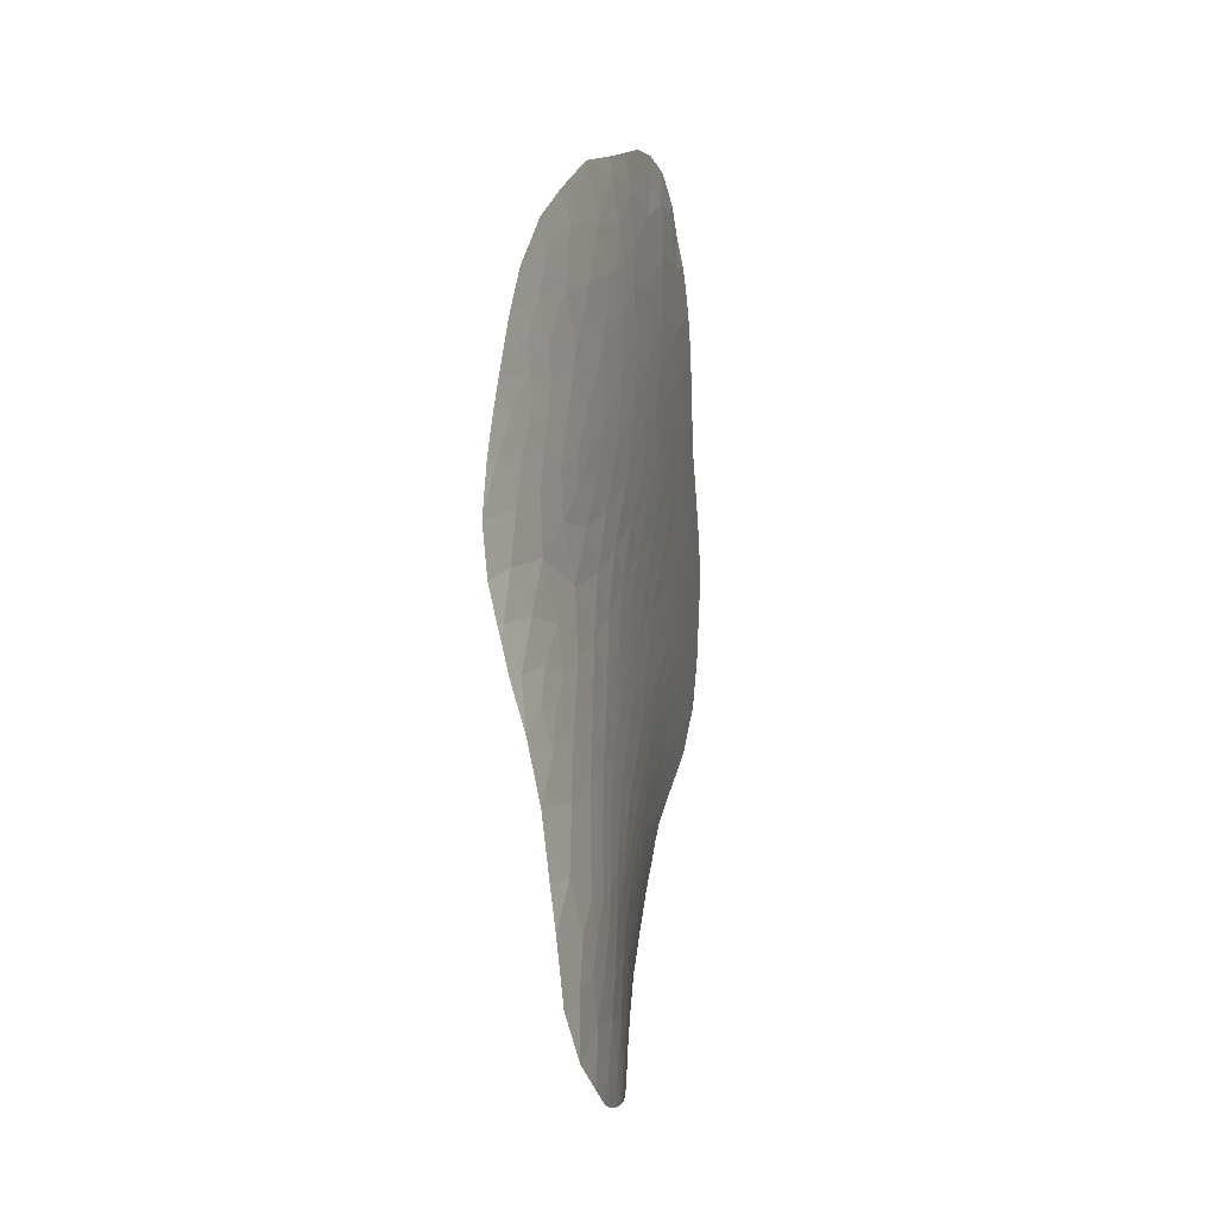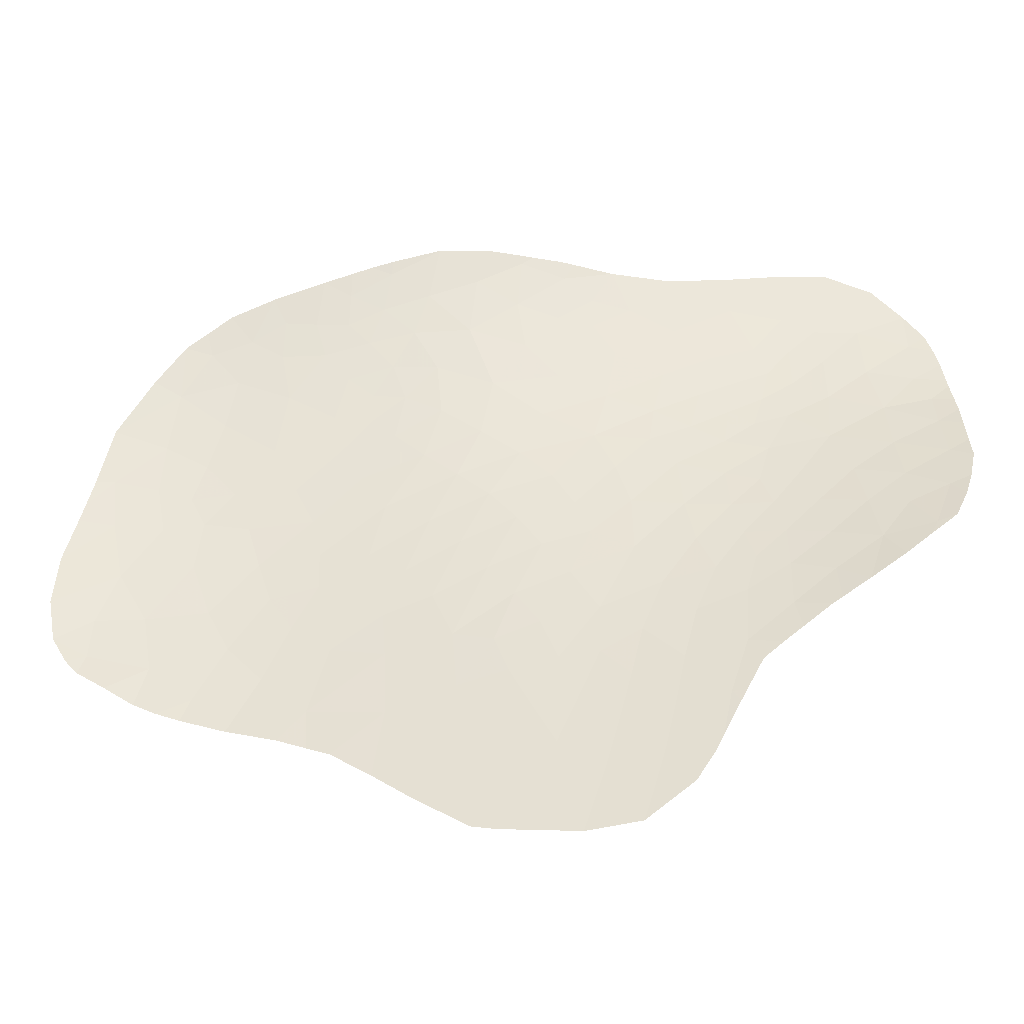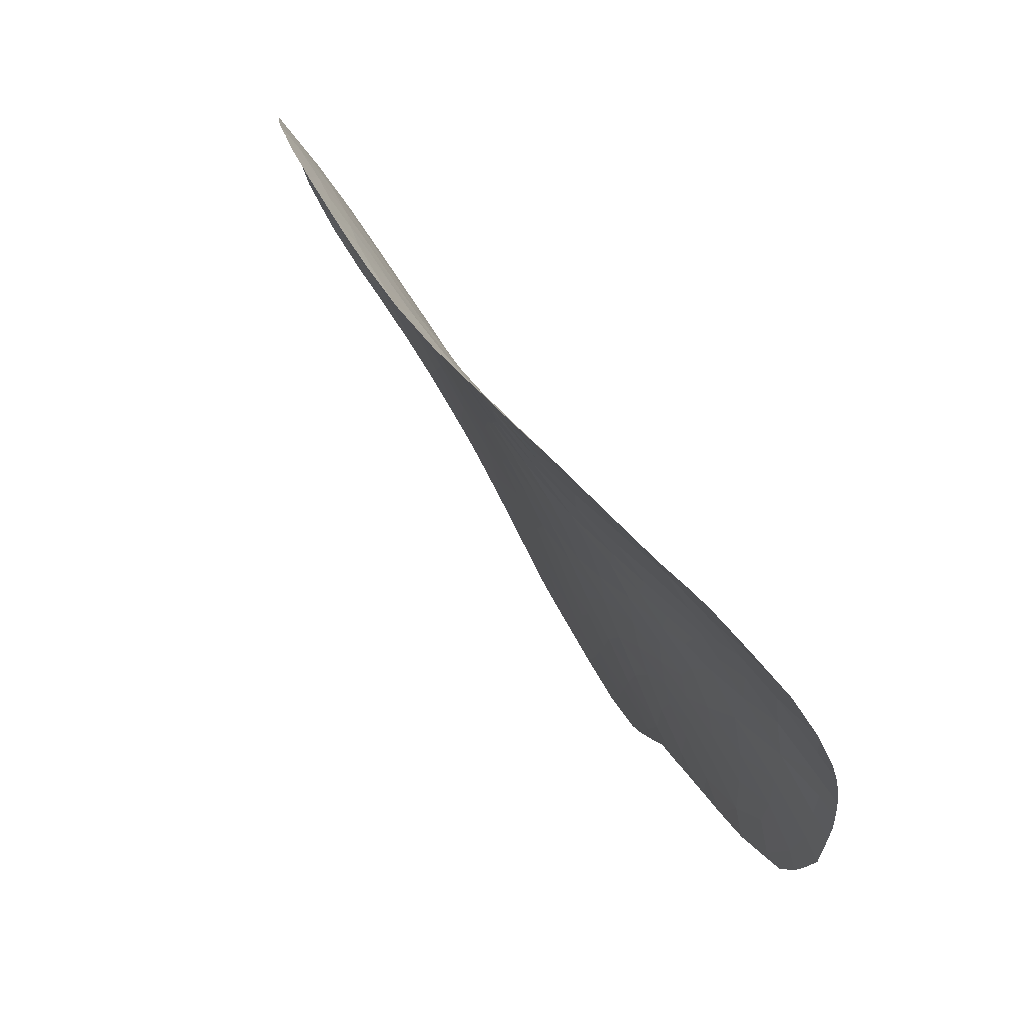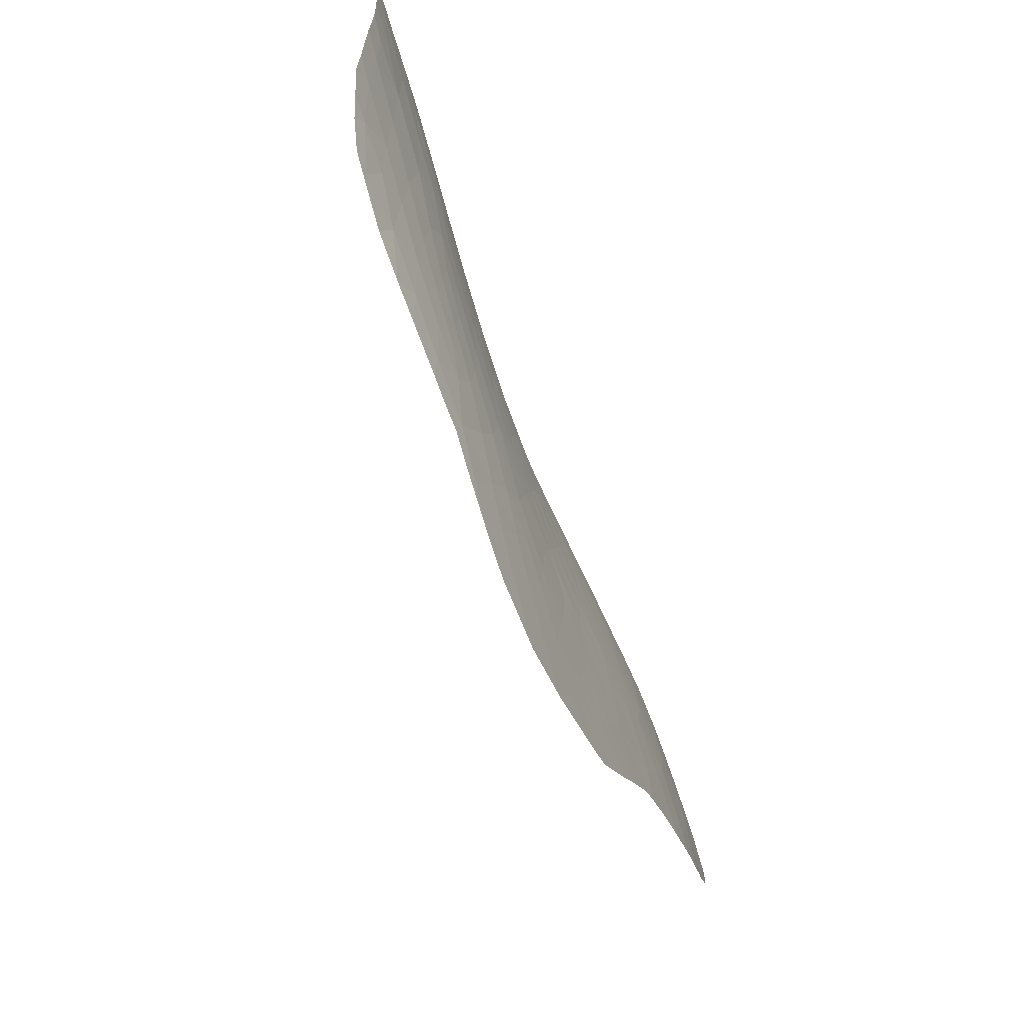
<metadata>
{"format":"obj","ext":"obj","renderer":"f3d","projection":"perspective","resolution":1024,"background":"white","views":[{"elev":-0.4,"azim":6.0,"up":"+Y"},{"elev":-49.6,"azim":-85.0,"up":"+Z"},{"elev":65.0,"azim":-32.8,"up":"+Z"},{"elev":-53.4,"azim":20.5,"up":"+Z"}]}
</metadata>
<code>
v 0.35 -0.2589 0.6115
v 0.3482 -0.277 0.6165
v 0.3502 -0.2721 0.5997
v 0.3404 -0.3385 0.7471
v 0.3405 -0.3589 0.7415
v 0.3402 -0.3444 0.7289
v 0.3373 -0.2456 0.7324
v 0.3395 -0.2337 0.7151
v 0.3379 -0.2248 0.7259
v 0.3404 -0.3272 0.7297
v 0.3399 -0.3177 0.7421
v 0.3259 -0.2748 0.8064
v 0.3303 -0.2896 0.7981
v 0.3296 -0.2688 0.7872
v 0.3283 -0.2266 0.7731
v 0.3304 -0.2089 0.7625
v 0.3256 -0.2076 0.7805
v 0.3436 -0.1975 0.697
v 0.3463 -0.1795 0.687
v 0.3431 -0.1853 0.705
v 0.3286 -0.1857 0.771
v 0.3311 -0.1724 0.7633
v 0.3265 -0.1769 0.7783
v 0.3492 -0.174 0.6681
v 0.3514 -0.1524 0.6589
v 0.3485 -0.161 0.6785
v 0.3387 -0.2869 0.736
v 0.3396 -0.2711 0.7196
v 0.3378 -0.2666 0.7351
v 0.3403 -0.3135 0.7269
v 0.3437 -0.169 0.7073
v 0.3394 -0.1904 0.7244
v 0.3355 -0.26 0.7497
v 0.3326 -0.2431 0.7594
v 0.333 -0.265 0.7678
v 0.3464 -0.2809 0.6332
v 0.348 -0.2637 0.6292
v 0.3448 -0.149 0.7055
v 0.3471 -0.1533 0.6911
v 0.348 -0.1336 0.6876
v 0.3408 -0.3199 0.7014
v 0.341 -0.32 0.6858
v 0.3415 -0.3095 0.6907
v 0.3401 -0.3339 0.6983
v 0.3397 -0.3258 0.7587
v 0.34 -0.3401 0.7675
v 0.3448 -0.2062 0.6854
v 0.3465 -0.2129 0.6691
v 0.3486 -0.1914 0.664
v 0.341 -0.3831 0.7501
v 0.34 -0.3765 0.735
v 0.3412 -0.3751 0.752
v 0.3198 -0.2358 0.8063
v 0.3233 -0.2497 0.8013
v 0.3251 -0.2381 0.7891
v 0.3397 -0.3606 0.7243
v 0.3416 -0.116 0.7228
v 0.3448 -0.1273 0.7069
v 0.3444 -0.1035 0.7042
v 0.3314 -0.1856 0.7608
v 0.3478 -0.1132 0.6863
v 0.3487 -0.096 0.6717
v 0.347 -0.09688 0.6862
v 0.3403 -0.09963 0.7251
v 0.3389 -0.0876 0.7273
v 0.3362 -0.0983 0.7428
v 0.35 -0.1409 0.6723
v 0.3473 -0.2911 0.6121
v 0.3296 -0.2489 0.7762
v 0.3468 -0.08451 0.6787
v 0.3441 -0.08192 0.6938
v 0.3355 -0.3167 0.7914
v 0.3345 -0.3273 0.8058
v 0.337 -0.3287 0.7903
v 0.3205 -0.143 0.7958
v 0.3221 -0.1291 0.7918
v 0.3164 -0.1354 0.8057
v 0.3381 -0.3534 0.8001
v 0.3367 -0.3384 0.8003
v 0.3346 -0.342 0.8144
v 0.3354 -0.3604 0.8198
v 0.3376 -0.3672 0.8116
v 0.3387 -0.3739 0.7164
v 0.3395 -0.3838 0.7314
v 0.3403 -0.2883 0.7171
v 0.3416 -0.2713 0.6992
v 0.3428 -0.2796 0.6831
v 0.3432 -0.2894 0.6698
v 0.3445 -0.2722 0.664
v 0.3406 -0.3172 0.7154
v 0.3403 -0.3319 0.7149
v 0.3386 -0.3401 0.7857
v 0.3402 -0.3544 0.7801
v 0.352 -0.2144 0.6208
v 0.3542 -0.2013 0.6077
v 0.352 -0.2042 0.6278
v 0.3399 -0.3024 0.7306
v 0.3389 -0.3034 0.7462
v 0.3414 -0.08333 0.7112
v 0.3458 -0.1691 0.6941
v 0.3421 -0.2966 0.6875
v 0.3425 -0.2504 0.6901
v 0.3411 -0.2416 0.7028
v 0.3407 -0.2575 0.707
v 0.3375 -0.3672 0.697
v 0.3378 -0.3785 0.7105
v 0.3293 -0.3244 0.8251
v 0.3347 -0.2031 0.7445
v 0.333 -0.1932 0.7536
v 0.3513 -0.1921 0.641
v 0.3489 -0.2142 0.6485
v 0.3244 -0.2894 0.82
v 0.3388 -0.3286 0.7748
v 0.341 -0.358 0.7608
v 0.3415 -0.3704 0.7763
v 0.3418 -0.3747 0.7649
v 0.3407 -0.3034 0.7156
v 0.3215 -0.219 0.7954
v 0.3209 -0.1998 0.7951
v 0.3158 -0.2051 0.8094
v 0.3251 -0.1924 0.7821
v 0.3364 -0.2142 0.7352
v 0.3328 -0.2222 0.7527
v 0.3258 -0.2616 0.7986
v 0.323 -0.2618 0.8094
v 0.3316 -0.1346 0.7639
v 0.3274 -0.1187 0.7764
v 0.3263 -0.1386 0.7804
v 0.352 -0.2408 0.604
v 0.3539 -0.2265 0.5934
v 0.3518 -0.2313 0.6119
v 0.3189 -0.1769 0.7997
v 0.3144 -0.1777 0.8107
v 0.3171 -0.1893 0.8048
v 0.3386 -0.3175 0.767
v 0.3381 -0.3058 0.7606
v 0.3375 -0.2926 0.7535
v 0.3362 -0.2964 0.7688
v 0.3185 -0.2525 0.818
v 0.3142 -0.2379 0.8226
v 0.3138 -0.242 0.8254
v 0.34 -0.2051 0.7167
v 0.3411 -0.2154 0.7068
v 0.3356 -0.2806 0.7609
v 0.337 -0.2785 0.7477
v 0.3412 -0.3193 0.6678
v 0.3399 -0.3336 0.6807
v 0.3396 -0.3343 0.6672
v 0.3523 -0.1674 0.6446
v 0.3538 -0.1425 0.6395
v 0.3421 -0.3056 0.676
v 0.3425 -0.224 0.6948
v 0.3463 -0.2459 0.6556
v 0.3457 -0.2588 0.6563
v 0.3475 -0.2526 0.6415
v 0.3448 -0.2977 0.6346
v 0.3447 -0.2846 0.6508
v 0.343 -0.304 0.6543
v 0.3417 -0.1297 0.7242
v 0.3285 -0.1565 0.7729
v 0.323 -0.1687 0.7885
v 0.3412 -0.1662 0.7213
v 0.3335 -0.2846 0.7778
v 0.3437 -0.2326 0.683
v 0.3461 -0.2259 0.6653
v 0.3529 -0.2181 0.6092
v 0.3302 -0.3318 0.826
v 0.3346 -0.1521 0.7519
v 0.3347 -0.1749 0.7492
v 0.314 -0.1506 0.8112
v 0.343 -0.3082 0.6459
v 0.3311 -0.3097 0.8089
v 0.3419 -0.3821 0.7642
v 0.3376 -0.3205 0.7798
v 0.3336 -0.115 0.756
v 0.338 -0.1133 0.7392
v 0.3269 -0.2529 0.7894
v 0.344 -0.2593 0.6743
v 0.3117 -0.1922 0.8181
v 0.3087 -0.2093 0.8265
v 0.3391 -0.2527 0.7198
v 0.315 -0.222 0.8148
v 0.3403 -0.3704 0.793
v 0.3352 -0.2352 0.7428
v 0.3415 -0.2912 0.701
v 0.3466 -0.1905 0.6798
v 0.3448 -0.3002 0.6304
v 0.3464 -0.2943 0.6186
v 0.3412 -0.3064 0.7021
v 0.3526 -0.12 0.648
v 0.3505 -0.1164 0.666
v 0.3524 -0.1308 0.6527
v 0.354 -0.1886 0.6177
v 0.3392 -0.314 0.7547
v 0.3421 -0.1447 0.7208
v 0.3343 -0.3018 0.7865
v 0.3218 -0.1841 0.7921
v 0.323 -0.1538 0.7892
v 0.3107 -0.1782 0.819
v 0.3385 -0.1599 0.735
v 0.339 -0.1392 0.7356
v 0.3103 -0.226 0.8268
v 0.3362 -0.1292 0.7475
v 0.3179 -0.1547 0.802
v 0.3118 -0.1684 0.8163
v 0.3184 -0.1656 0.8007
v 0.3498 -0.2446 0.6231
v 0.3499 -0.2211 0.6354
v 0.3486 -0.237 0.6386
v 0.337 -0.3101 0.7753
v 0.3389 -0.36 0.7091
v 0.3397 -0.3472 0.7121
v 0.3289 -0.1966 0.769
v 0.3462 -0.2681 0.6463
v 0.342 -0.3809 0.7746
v 0.341 -0.3786 0.7903
v 0.3272 -0.3108 0.8225
v 0.3394 -0.1246 0.7347
v 0.3388 -0.3497 0.6934
v 0.3449 -0.2404 0.6706
v 0.3371 -0.1824 0.7374
v 0.3537 -0.1755 0.6272
v 0.3522 -0.2529 0.5929
v 0.3206 -0.1198 0.7951
v 0.3503 -0.1029 0.6585
v 0.3508 -0.228 0.6235
v 0.3474 -0.2304 0.6525
v 0.3187 -0.1272 0.8001
v 0.3316 -0.3447 0.8263
v 0.3527 -0.2517 0.5895
v 0.3373 -0.3646 0.6911
v 0.3375 -0.3559 0.6832
v 0.3386 -0.3438 0.674
v 0.3543 -0.2187 0.5953
v 0.3537 -0.1586 0.6344
v 0.3305 -0.09701 0.763
v 0.3204 -0.2693 0.8215
v 0.3512 -0.2693 0.5909
v 0.3386 -0.3703 0.8079
v 0.3412 -0.3213 0.6569
v 0.3249 -0.1094 0.7823
v 0.3356 -0.0919 0.743
v 0.3101 -0.1852 0.821
v 0.3094 -0.1927 0.8227
v 0.313 -0.2388 0.8256
v 0.3158 -0.2515 0.8245
v 0.317 -0.2565 0.8236
v 0.3401 -0.3765 0.7976
v 0.3416 -0.38 0.783
v 0.3421 -0.3813 0.7715
v 0.3416 -0.3829 0.758
v 0.3403 -0.3835 0.7402
v 0.3387 -0.3813 0.7201
v 0.3372 -0.3737 0.6995
v 0.3399 -0.3308 0.6647
v 0.342 -0.3148 0.6515
v 0.3443 -0.3023 0.6344
v 0.3487 -0.2851 0.603
v 0.3502 -0.2759 0.5959
v 0.3523 -0.2565 0.5899
v 0.3538 -0.1682 0.6304
v 0.3533 -0.1278 0.6449
v 0.3519 -0.1127 0.6518
v 0.3491 -0.09363 0.6648
v 0.3481 -0.08948 0.6696
v 0.3375 -0.08937 0.7338
f 1 2 3
f 4 5 6
f 7 8 9
f 10 11 4
f 12 13 14
f 15 16 17
f 18 19 20
f 21 22 23
f 24 25 26
f 27 28 29
f 11 10 30
f 20 31 32
f 33 34 35
f 36 2 37
f 38 39 40
f 41 42 43
f 42 41 44
f 45 46 4
f 47 48 49
f 50 51 52
f 53 54 55
f 5 56 6
f 57 58 59
f 60 22 21
f 61 62 63
f 64 65 66
f 67 26 25
f 2 68 3
f 69 34 15
f 63 70 71
f 58 40 61
f 72 73 74
f 75 76 77
f 78 79 80
f 78 81 82
f 83 51 84
f 85 86 28
f 87 88 89
f 90 91 41
f 46 92 93
f 94 95 96
f 78 93 92
f 11 97 98
f 71 99 59
f 39 31 100
f 88 87 101
f 102 103 104
f 105 83 106
f 80 73 107
f 16 108 109
f 96 110 111
f 112 13 12
f 92 113 74
f 114 115 116
f 117 30 90
f 28 27 85
f 118 17 119
f 118 119 120
f 23 121 21
f 122 108 123
f 12 124 125
f 126 127 128
f 129 130 131
f 55 118 53
f 132 133 134
f 135 113 45
f 46 45 113
f 136 137 138
f 139 140 141
f 18 142 143
f 144 137 145
f 146 147 148
f 25 149 150
f 146 151 42
f 97 85 27
f 47 143 152
f 153 154 155
f 156 157 158
f 51 83 56
f 15 17 118
f 159 58 57
f 23 160 161
f 100 26 39
f 32 31 162
f 35 163 144
f 164 165 48
f 166 95 94
f 80 107 167
f 40 58 38
f 126 128 160
f 100 20 19
f 168 22 169
f 170 75 77
f 156 158 171
f 72 172 73
f 13 112 172
f 116 173 52
f 74 113 174
f 73 80 79
f 66 175 176
f 14 177 124
f 178 102 86
f 179 180 120
f 108 16 123
f 104 181 28
f 118 182 53
f 87 89 178
f 183 93 78
f 27 98 97
f 119 134 120
f 34 33 184
f 101 87 185
f 19 18 186
f 110 49 48
f 110 149 49
f 156 187 188
f 2 1 37
f 41 189 90
f 190 191 192
f 110 96 193
f 11 98 194
f 195 58 159
f 138 163 196
f 152 143 8
f 56 5 51
f 197 119 121
f 121 23 197
f 23 161 197
f 140 53 182
f 38 58 195
f 160 128 198
f 199 179 133
f 200 201 168
f 140 182 202
f 176 175 203
f 59 63 71
f 176 64 66
f 204 205 206
f 1 207 37
f 96 208 94
f 207 209 155
f 150 192 25
f 33 7 184
f 123 15 34
f 137 136 98
f 143 47 18
f 19 186 24
f 86 102 104
f 174 210 72
f 103 152 8
f 182 118 120
f 20 32 142
f 174 72 74
f 133 206 205
f 56 211 212
f 172 196 13
f 9 122 184
f 29 181 7
f 121 17 213
f 147 146 42
f 36 214 157
f 181 104 103
f 76 75 128
f 43 101 189
f 49 186 47
f 212 44 91
f 138 137 144
f 6 212 91
f 160 23 22
f 9 184 7
f 158 88 151
f 215 116 115
f 88 157 89
f 37 214 36
f 17 121 119
f 207 1 129
f 216 115 183
f 194 45 11
f 137 98 27
f 217 107 172
f 191 67 192
f 123 34 184
f 213 21 121
f 29 145 27
f 196 72 210
f 218 57 176
f 105 219 211
f 160 22 168
f 97 11 30
f 26 67 39
f 86 185 87
f 47 152 48
f 83 105 211
f 56 83 211
f 178 220 102
f 114 4 46
f 194 98 136
f 124 54 125
f 114 116 52
f 221 200 169
f 195 200 162
f 206 198 204
f 172 72 196
f 54 177 55
f 7 181 8
f 161 160 198
f 170 204 75
f 205 204 170
f 168 203 126
f 176 203 218
f 175 126 203
f 59 99 64
f 110 48 111
f 149 110 222
f 211 219 212
f 214 37 155
f 196 163 13
f 134 197 132
f 138 196 210
f 136 138 210
f 103 102 164
f 164 48 152
f 186 18 47
f 54 139 125
f 6 91 10
f 213 109 60
f 21 213 60
f 92 74 79
f 129 1 223
f 85 97 117
f 80 81 78
f 189 185 117
f 60 169 22
f 85 117 185
f 220 164 102
f 76 127 224
f 182 120 180
f 203 201 218
f 142 18 20
f 161 206 132
f 197 161 132
f 191 225 62
f 189 41 43
f 154 153 178
f 188 2 36
f 35 14 163
f 8 143 9
f 208 209 226
f 13 163 14
f 109 213 16
f 54 53 139
f 26 100 19
f 40 191 61
f 149 24 49
f 209 208 227
f 63 62 70
f 166 131 130
f 25 24 149
f 28 181 29
f 142 122 9
f 145 29 33
f 5 4 114
f 9 143 142
f 122 142 32
f 77 76 228
f 204 198 75
f 191 40 67
f 39 67 40
f 90 10 91
f 221 162 200
f 220 227 165
f 220 165 164
f 51 5 52
f 229 81 80
f 129 230 130
f 201 200 195
f 60 109 169
f 208 96 111
f 58 61 59
f 55 177 69
f 185 189 101
f 104 28 86
f 219 105 231
f 151 101 43
f 101 151 88
f 219 232 233
f 130 234 166
f 30 117 97
f 44 212 219
f 31 39 38
f 164 152 103
f 147 42 44
f 10 90 30
f 115 114 93
f 178 89 154
f 157 88 158
f 93 183 115
f 92 46 113
f 91 44 41
f 113 135 174
f 32 221 108
f 177 54 124
f 159 57 218
f 209 207 226
f 111 227 208
f 94 226 166
f 223 230 129
f 55 15 118
f 69 15 55
f 4 11 45
f 157 156 36
f 210 135 136
f 27 145 137
f 155 154 214
f 138 144 163
f 220 178 153
f 227 220 153
f 107 73 172
f 198 206 161
f 235 150 149
f 131 166 226
f 117 90 189
f 43 42 151
f 236 175 66
f 185 86 85
f 12 14 124
f 128 127 76
f 45 194 135
f 37 207 155
f 12 125 237
f 155 209 153
f 136 135 194
f 26 19 24
f 61 191 62
f 24 186 49
f 33 35 144
f 145 33 144
f 67 25 192
f 207 129 131
f 35 34 69
f 33 29 7
f 3 238 223
f 36 156 188
f 123 184 122
f 108 122 32
f 123 16 15
f 133 132 206
f 64 176 57
f 86 87 178
f 127 126 175
f 198 128 75
f 210 174 135
f 239 183 78
f 219 233 147
f 44 219 147
f 69 14 35
f 5 114 52
f 111 48 165
f 227 111 165
f 4 6 10
f 139 237 125
f 38 195 162
f 31 38 162
f 203 168 201
f 119 197 134
f 59 64 57
f 61 63 59
f 134 133 179
f 120 134 179
f 213 17 16
f 181 103 8
f 153 209 227
f 151 146 158
f 221 32 162
f 214 154 89
f 157 214 89
f 221 169 109
f 108 221 109
f 126 160 168
f 100 31 20
f 200 168 169
f 226 94 208
f 212 6 56
f 14 69 177
f 240 158 146
f 131 226 207
f 3 223 1
f 188 68 2
f 93 114 46
f 201 195 159
f 218 201 159
f 140 139 53
f 73 79 74
f 79 78 92
f 127 175 236
f 127 236 241
f 66 242 236
f 241 224 127
f 228 76 224
f 205 199 133
f 243 179 199
f 243 244 179
f 180 179 244
f 182 180 202
f 140 202 245
f 141 140 245
f 139 141 246
f 247 139 246
f 139 247 237
f 237 112 12
f 217 172 112
f 80 167 229
f 78 82 239
f 239 248 183
f 248 216 183
f 249 115 216
f 115 249 215
f 250 116 215
f 116 250 173
f 173 251 52
f 50 52 251
f 252 51 50
f 84 51 252
f 83 84 253
f 253 106 83
f 105 106 254
f 254 231 105
f 219 231 232
f 233 148 147
f 146 148 255
f 240 146 255
f 256 158 240
f 158 256 171
f 156 171 257
f 156 257 187
f 68 258 3
f 259 3 258
f 238 3 259
f 238 260 223
f 230 223 260
f 95 166 234
f 95 193 96
f 193 222 110
f 149 222 261
f 149 261 235
f 192 150 262
f 190 192 262
f 263 191 190
f 263 225 191
f 225 264 62
f 264 265 62
f 265 70 62
f 65 64 99
f 65 266 66
f 66 266 242

</code>
